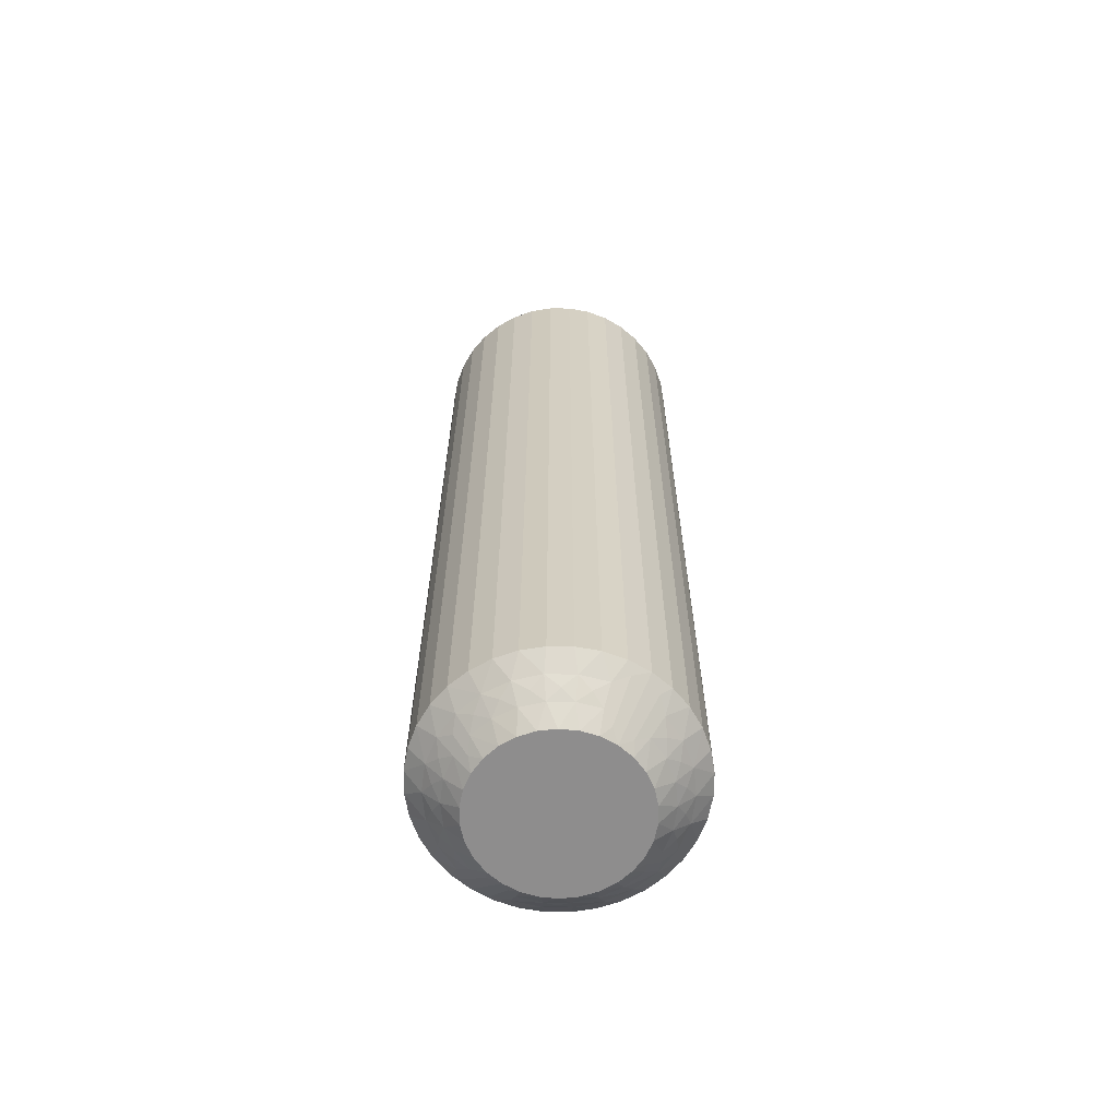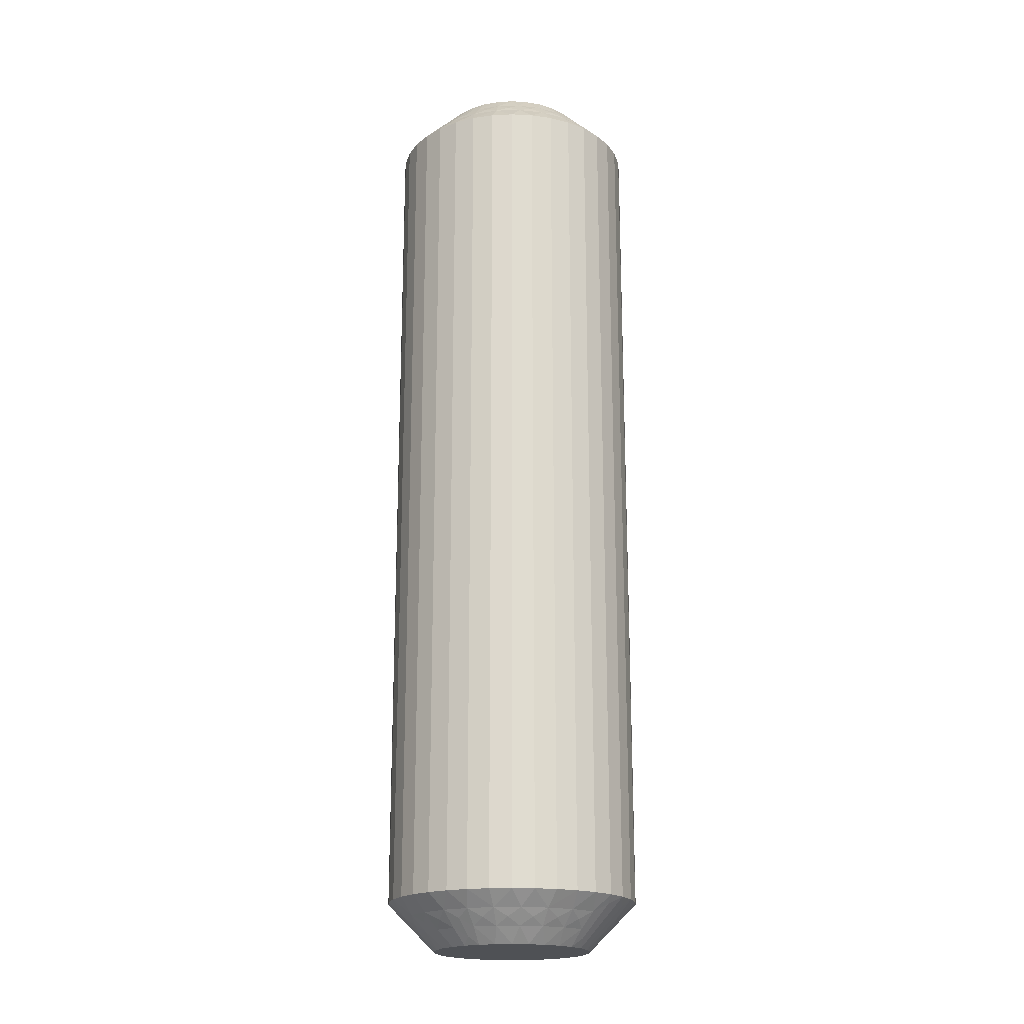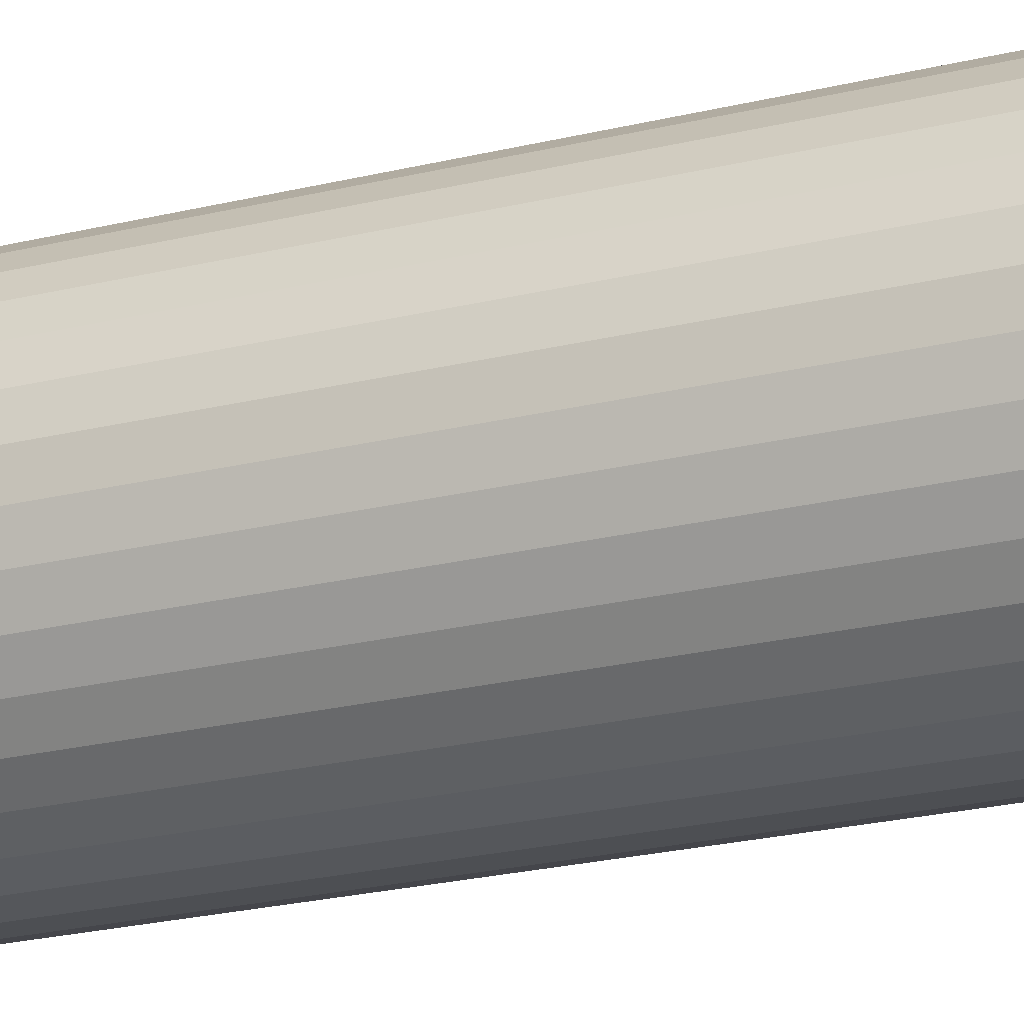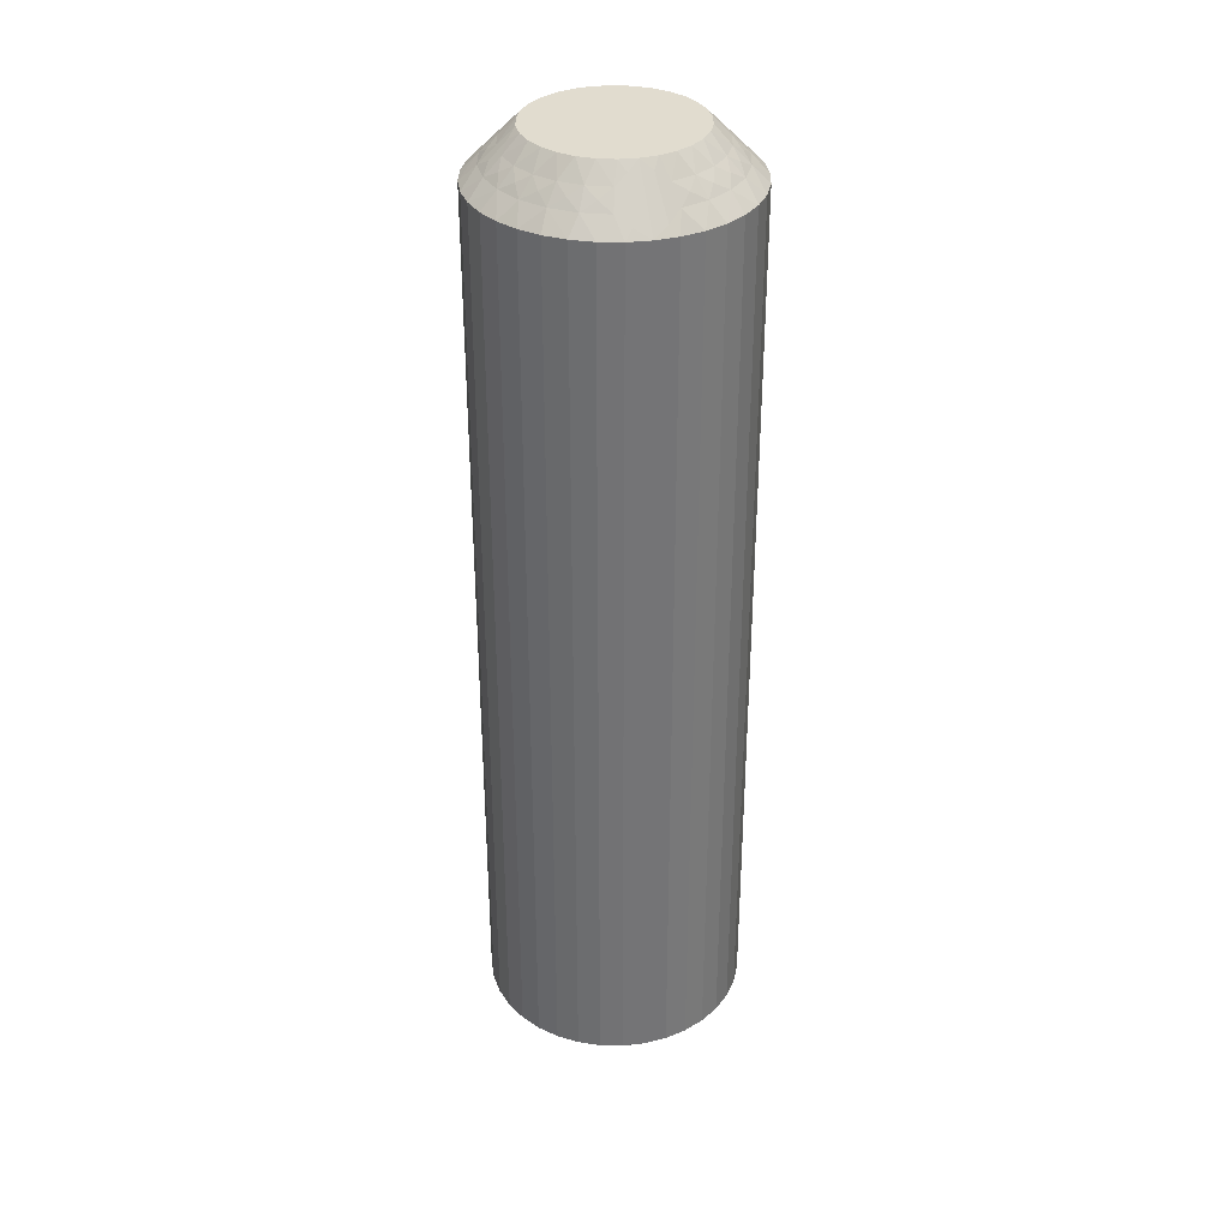
<metadata>
{"format":"obj","ext":"obj","renderer":"f3d","projection":"perspective","resolution":1024,"background":"white","views":[{"elev":-64.7,"azim":-125.5,"up":"+Z"},{"elev":-19.7,"azim":30.0,"up":"+Z"},{"elev":-22.2,"azim":-66.4,"up":"+Y"},{"elev":34.2,"azim":76.4,"up":"+Z"}]}
</metadata>
<code>
v -5.775 -174.3 -149.8
v -5.435 -174 -149.5
v -5.535 -174.5 -150
v -5.797 -173.8 -149.2
v -6.219 -173.5 -149
v -5.375 -173.5 -149
v -6.158 -174 -149.5
v -3.14 -175.6 -149.5
v -2.884 -176.3 -149.5
v -3.513 -176 -150
v -2.698 -175.4 -149
v -2.333 -175 -148.5
v -2.038 -175.6 -148.5
v -6.575 -173.8 -149.2
v -6.861 -174.2 -149.5
v -7.038 -173.7 -149
v -2.398 -176.2 -149
v -7.307 -174.1 -149.2
v -7.785 -174.1 -149
v -7.501 -174.5 -149.5
v -7.952 -174.6 -149.2
v -3.551 -175 -149.5
v -3.774 -175.5 -150
v -4.124 -175.1 -150
v -8.042 -175 -149.5
v -8.417 -174.7 -149
v -8.471 -175.2 -149.2
v -8.896 -175.4 -149
v -8.453 -175.6 -149.5
v -3.177 -174.7 -149
v -2.733 -174.4 -148.5
v -8.836 -175.9 -149.2
v -9.195 -176.2 -149
v -3.226 -173.9 -148.5
v -8.71 -176.3 -149.5
v -8.527 -176.7 -149.8
v -8.242 -176.5 -150
v -8.297 -177 -150
v -4.093 -174.5 -149.5
v -8.775 -176.6 -149.5
v -9.797 -177 -148.5
v -4.547 -174.8 -150
v -9.519 -176.6 -148.8
v -9.736 -176.3 -148.5
v -3.809 -174.1 -149
v -3.797 -173.5 -148.5
v -4.733 -174.2 -149.5
v -5.024 -174.6 -150
v -4.556 -173.7 -149
v -4.429 -173.2 -148.5
v -5.102 -173.1 -148.5
v -5.797 -173 -148.5
v -6.058 -174.5 -150
v -6.569 -174.6 -150
v -6.491 -173.1 -148.5
v -7.047 -174.8 -150
v -7.165 -173.2 -148.5
v -7.797 -173.5 -148.5
v -7.47 -175.1 -150
v -8.368 -173.9 -148.5
v -7.819 -175.5 -150
v -8.861 -174.4 -148.5
v -9.261 -175 -148.5
v -8.081 -176 -150
v -9.556 -175.6 -148.5
v -3.067 -176.7 -149.8
v -3.297 -177 -150
v -3.351 -176.5 -150
v -2.819 -176.6 -149.5
v -1.797 -177 -148.5
v -2.074 -176.6 -148.8
v -1.858 -176.3 -148.5
v -2.758 -175.9 -149.2
v -3.122 -175.2 -149.2
v -3.642 -174.6 -149.2
v -4.286 -174.1 -149.2
v -5.019 -173.8 -149.2
v -5.819 -174.3 -120.2
v -5.535 -174.5 -120
v -5.435 -174 -120.5
v -8.453 -175.6 -120.5
v -8.081 -176 -120
v -7.819 -175.5 -120
v -6.158 -174 -120.5
v -6.058 -174.5 -120
v -5.797 -173.8 -120.8
v -5.375 -173.5 -121
v -6.219 -173.5 -121
v -8.71 -176.3 -120.5
v -8.896 -175.4 -121
v -9.261 -175 -121.5
v -9.556 -175.6 -121.5
v -5.019 -173.8 -120.8
v -4.733 -174.2 -120.5
v -4.556 -173.7 -121
v -9.195 -176.2 -121
v -4.286 -174.1 -120.8
v -3.809 -174.1 -121
v -4.093 -174.5 -120.5
v -3.642 -174.6 -120.8
v -8.042 -175 -120.5
v -7.47 -175.1 -120
v -3.551 -175 -120.5
v -3.177 -174.7 -121
v -3.122 -175.2 -120.8
v -2.698 -175.4 -121
v -3.14 -175.6 -120.5
v -8.417 -174.7 -121
v -8.861 -174.4 -121.5
v -2.758 -175.9 -120.8
v -2.398 -176.2 -121
v -8.368 -173.9 -121.5
v -2.884 -176.3 -120.5
v -3.067 -176.7 -120.2
v -3.351 -176.5 -120
v -3.297 -177 -120
v -7.501 -174.5 -120.5
v -2.819 -176.6 -120.5
v -1.797 -177 -121.5
v -7.047 -174.8 -120
v -2.074 -176.6 -121.2
v -1.858 -176.3 -121.5
v -7.785 -174.1 -121
v -7.797 -173.5 -121.5
v -6.861 -174.2 -120.5
v -6.569 -174.6 -120
v -7.038 -173.7 -121
v -7.165 -173.2 -121.5
v -6.491 -173.1 -121.5
v -5.797 -173 -121.5
v -5.024 -174.6 -120
v -5.102 -173.1 -121.5
v -4.547 -174.8 -120
v -4.429 -173.2 -121.5
v -3.797 -173.5 -121.5
v -4.124 -175.1 -120
v -3.226 -173.9 -121.5
v -3.774 -175.5 -120
v -2.733 -174.4 -121.5
v -2.333 -175 -121.5
v -3.513 -176 -120
v -2.038 -175.6 -121.5
v -8.527 -176.7 -120.2
v -8.297 -177 -120
v -8.242 -176.5 -120
v -8.775 -176.6 -120.5
v -9.797 -177 -121.5
v -9.519 -176.6 -121.2
v -9.736 -176.3 -121.5
v -8.836 -175.9 -120.8
v -8.471 -175.2 -120.8
v -7.952 -174.6 -120.8
v -7.307 -174.1 -120.8
v -6.575 -173.8 -120.8
v -1.858 -177.7 -121.5
v -1.858 -177.7 -148.5
v -2.038 -178.4 -121.5
v -2.038 -178.4 -148.5
v -2.333 -179 -121.5
v -2.333 -179 -148.5
v -2.733 -179.6 -121.5
v -2.733 -179.6 -148.5
v -3.226 -180.1 -121.5
v -3.226 -180.1 -148.5
v -3.797 -180.5 -121.5
v -3.797 -180.5 -148.5
v -4.429 -180.8 -121.5
v -4.429 -180.8 -148.5
v -5.102 -180.9 -121.5
v -5.102 -180.9 -148.5
v -5.797 -181 -121.5
v -5.797 -181 -148.5
v -6.491 -180.9 -121.5
v -6.491 -180.9 -148.5
v -7.165 -180.8 -121.5
v -7.165 -180.8 -148.5
v -7.797 -180.5 -121.5
v -7.797 -180.5 -148.5
v -8.368 -180.1 -121.5
v -8.368 -180.1 -148.5
v -8.861 -179.6 -121.5
v -8.861 -179.6 -148.5
v -9.261 -179 -121.5
v -9.261 -179 -148.5
v -9.556 -178.4 -121.5
v -9.556 -178.4 -148.5
v -9.736 -177.7 -121.5
v -9.736 -177.7 -148.5
v -3.513 -178 -120
v -3.351 -177.5 -120
v -7.047 -179.2 -120
v -8.242 -177.5 -120
v -8.081 -178 -120
v -7.819 -178.5 -120
v -7.47 -178.9 -120
v -6.569 -179.4 -120
v -6.058 -179.5 -120
v -5.535 -179.5 -120
v -5.024 -179.4 -120
v -4.547 -179.2 -120
v -4.124 -178.9 -120
v -3.774 -178.5 -120
v -3.513 -178 -150
v -7.047 -179.2 -150
v -6.058 -179.5 -150
v -6.569 -179.4 -150
v -4.124 -178.9 -150
v -3.774 -178.5 -150
v -4.547 -179.2 -150
v -5.024 -179.4 -150
v -5.535 -179.5 -150
v -7.47 -178.9 -150
v -7.819 -178.5 -150
v -8.081 -178 -150
v -8.242 -177.5 -150
v -3.351 -177.5 -150
v -5.819 -179.8 -120.2
v -3.14 -178.4 -120.5
v -6.158 -180 -120.5
v -5.435 -180 -120.5
v -5.797 -180.3 -120.8
v -5.375 -180.5 -121
v -6.219 -180.5 -121
v -2.884 -177.7 -120.5
v -2.698 -178.6 -121
v -6.575 -180.2 -120.8
v -6.861 -179.8 -120.5
v -7.038 -180.3 -121
v -2.398 -177.8 -121
v -7.307 -179.9 -120.8
v -7.785 -179.9 -121
v -7.501 -179.5 -120.5
v -3.551 -179 -120.5
v -7.952 -179.4 -120.8
v -8.042 -179 -120.5
v -8.417 -179.3 -121
v -8.471 -178.9 -120.8
v -8.453 -178.4 -120.5
v -8.896 -178.6 -121
v -3.177 -179.3 -121
v -8.836 -178.2 -120.8
v -8.71 -177.7 -120.5
v -9.195 -177.8 -121
v -8.527 -177.3 -120.2
v -4.093 -179.5 -120.5
v -8.775 -177.4 -120.5
v -9.519 -177.5 -121.2
v -3.809 -179.9 -121
v -4.733 -179.8 -120.5
v -4.556 -180.3 -121
v -3.067 -177.3 -120.2
v -2.819 -177.4 -120.5
v -2.074 -177.5 -121.2
v -2.758 -178.2 -120.8
v -3.122 -178.9 -120.8
v -3.642 -179.4 -120.8
v -4.286 -179.9 -120.8
v -5.019 -180.2 -120.8
v -5.775 -179.8 -149.8
v -5.435 -180 -149.5
v -6.158 -180 -149.5
v -5.797 -180.3 -149.2
v -6.219 -180.5 -149
v -5.375 -180.5 -149
v -8.453 -178.4 -149.5
v -8.71 -177.7 -149.5
v -8.896 -178.6 -149
v -5.019 -180.2 -149.2
v -4.733 -179.8 -149.5
v -4.556 -180.3 -149
v -9.195 -177.8 -149
v -4.286 -179.9 -149.2
v -3.809 -179.9 -149
v -4.093 -179.5 -149.5
v -8.042 -179 -149.5
v -3.642 -179.4 -149.2
v -3.551 -179 -149.5
v -3.177 -179.3 -149
v -3.122 -178.9 -149.2
v -3.14 -178.4 -149.5
v -2.698 -178.6 -149
v -8.417 -179.3 -149
v -2.758 -178.2 -149.2
v -2.884 -177.7 -149.5
v -2.398 -177.8 -149
v -3.067 -177.3 -149.8
v -7.501 -179.5 -149.5
v -2.819 -177.4 -149.5
v -2.074 -177.5 -148.8
v -7.785 -179.9 -149
v -6.861 -179.8 -149.5
v -7.038 -180.3 -149
v -8.527 -177.3 -149.8
v -8.775 -177.4 -149.5
v -9.519 -177.5 -148.8
v -8.836 -178.2 -149.2
v -8.471 -178.9 -149.2
v -7.952 -179.4 -149.2
v -7.307 -179.9 -149.2
v -6.575 -180.2 -149.2
f 1 2 3
f 4 5 6
f 4 6 2
f 4 7 5
f 8 9 10
f 4 1 7
f 4 2 1
f 11 12 13
f 14 7 15
f 14 16 5
f 14 5 7
f 11 13 17
f 14 15 16
f 18 19 16
f 18 20 19
f 18 15 20
f 18 16 15
f 21 19 20
f 22 23 24
f 21 25 26
f 21 26 19
f 21 20 25
f 22 8 23
f 27 28 26
f 27 26 25
f 27 25 29
f 27 29 28
f 30 31 12
f 32 33 28
f 30 34 31
f 32 28 29
f 32 29 35
f 32 35 33
f 36 35 37
f 36 37 38
f 30 12 11
f 39 22 24
f 40 38 41
f 39 24 42
f 40 35 36
f 40 36 38
f 40 33 35
f 43 41 44
f 43 44 33
f 45 46 34
f 43 40 41
f 43 33 40
f 45 34 30
f 47 42 48
f 47 39 42
f 49 50 46
f 49 51 50
f 49 46 45
f 2 48 3
f 2 47 48
f 6 52 51
f 6 51 49
f 7 53 54
f 5 55 52
f 5 52 6
f 15 54 56
f 15 7 54
f 16 57 55
f 16 58 57
f 16 55 5
f 20 56 59
f 20 15 56
f 19 58 16
f 19 60 58
f 25 59 61
f 25 20 59
f 26 60 19
f 26 62 60
f 26 63 62
f 29 61 64
f 29 25 61
f 28 63 26
f 28 65 63
f 35 64 37
f 35 29 64
f 33 65 28
f 33 44 65
f 66 67 68
f 66 68 9
f 69 70 67
f 69 67 66
f 69 66 9
f 69 9 17
f 71 72 70
f 71 70 69
f 71 69 17
f 71 17 72
f 73 9 8
f 73 11 17
f 73 17 9
f 73 8 11
f 74 8 22
f 74 30 11
f 74 22 30
f 74 11 8
f 9 68 10
f 75 45 30
f 75 30 22
f 75 22 39
f 75 39 45
f 76 47 49
f 76 49 45
f 76 45 39
f 76 39 47
f 17 13 72
f 77 47 2
f 77 49 47
f 77 2 6
f 77 6 49
f 1 3 53
f 1 53 7
f 8 10 23
f 78 79 80
f 81 82 83
f 78 84 85
f 86 87 88
f 86 88 84
f 86 80 87
f 81 89 82
f 86 78 80
f 86 84 78
f 90 91 92
f 93 80 94
f 93 95 87
f 93 87 80
f 90 92 96
f 93 94 95
f 97 98 95
f 97 99 98
f 97 94 99
f 97 95 94
f 100 98 99
f 101 83 102
f 100 103 104
f 100 104 98
f 100 99 103
f 101 81 83
f 105 106 104
f 105 104 103
f 105 103 107
f 105 107 106
f 108 109 91
f 110 111 106
f 108 112 109
f 110 106 107
f 110 107 113
f 110 113 111
f 114 113 115
f 114 115 116
f 108 91 90
f 117 101 102
f 118 116 119
f 117 102 120
f 118 113 114
f 118 114 116
f 118 111 113
f 121 119 122
f 121 122 111
f 123 124 112
f 121 118 119
f 121 111 118
f 123 112 108
f 125 120 126
f 125 117 120
f 127 128 124
f 127 129 128
f 127 124 123
f 84 126 85
f 84 125 126
f 88 130 129
f 88 129 127
f 80 79 131
f 87 132 130
f 87 130 88
f 94 131 133
f 94 80 131
f 95 134 132
f 95 135 134
f 95 132 87
f 99 133 136
f 99 94 133
f 98 135 95
f 98 137 135
f 103 136 138
f 103 99 136
f 104 137 98
f 104 139 137
f 104 140 139
f 107 138 141
f 107 103 138
f 106 140 104
f 106 142 140
f 113 141 115
f 113 107 141
f 111 142 106
f 111 122 142
f 143 144 145
f 143 145 89
f 146 147 144
f 146 144 143
f 146 143 89
f 146 89 96
f 148 149 147
f 148 147 146
f 148 146 96
f 148 96 149
f 150 89 81
f 150 90 96
f 150 96 89
f 150 81 90
f 151 81 101
f 151 108 90
f 151 101 108
f 151 90 81
f 89 145 82
f 152 123 108
f 152 108 101
f 152 101 117
f 152 117 123
f 153 125 127
f 153 127 123
f 153 123 117
f 153 117 125
f 96 92 149
f 154 125 84
f 154 127 125
f 154 84 88
f 154 88 127
f 78 85 79
f 41 147 149
f 44 149 92
f 44 41 149
f 65 92 91
f 65 44 92
f 63 91 109
f 63 65 91
f 62 109 112
f 62 63 109
f 60 112 124
f 60 62 112
f 58 124 128
f 58 60 124
f 57 128 129
f 57 58 128
f 55 129 130
f 55 57 129
f 52 130 132
f 52 55 130
f 51 132 134
f 51 52 132
f 50 134 135
f 50 51 134
f 46 135 137
f 46 50 135
f 34 137 139
f 34 46 137
f 31 139 140
f 31 34 139
f 12 31 140
f 12 140 142
f 13 12 142
f 13 142 122
f 72 13 122
f 72 122 119
f 70 72 119
f 70 119 155
f 156 155 157
f 156 70 155
f 158 157 159
f 158 156 157
f 160 159 161
f 160 158 159
f 162 161 163
f 162 160 161
f 164 163 165
f 164 162 163
f 166 165 167
f 166 164 165
f 168 167 169
f 168 166 167
f 170 169 171
f 170 168 169
f 172 171 173
f 172 170 171
f 174 173 175
f 174 172 173
f 176 175 177
f 176 174 175
f 178 177 179
f 178 176 177
f 180 179 181
f 180 178 179
f 182 181 183
f 182 180 181
f 184 182 183
f 184 183 185
f 186 184 185
f 186 185 187
f 188 186 187
f 188 187 147
f 41 188 147
f 136 189 190
f 136 190 116
f 136 116 115
f 136 115 141
f 136 141 138
f 136 133 131
f 136 131 79
f 136 144 191
f 136 82 144
f 136 120 82
f 136 191 189
f 136 79 120
f 192 193 194
f 192 194 195
f 144 195 191
f 144 192 195
f 82 145 144
f 120 102 83
f 120 83 82
f 189 191 196
f 189 196 197
f 189 197 198
f 189 198 199
f 189 199 200
f 189 200 201
f 189 201 202
f 79 85 126
f 79 126 120
f 68 23 10
f 37 24 38
f 42 24 48
f 56 24 61
f 61 24 37
f 38 24 203
f 48 24 56
f 68 24 23
f 203 24 68
f 204 205 206
f 64 61 37
f 59 56 61
f 207 203 208
f 209 203 207
f 210 203 209
f 211 203 210
f 205 203 211
f 212 203 204
f 213 203 212
f 214 203 213
f 215 203 214
f 38 203 215
f 204 203 205
f 203 67 216
f 53 3 54
f 203 68 67
f 54 48 56
f 3 48 54
f 217 198 197
f 218 189 202
f 217 197 219
f 217 220 198
f 221 222 220
f 221 219 223
f 221 217 219
f 218 224 189
f 221 220 217
f 225 159 157
f 221 223 222
f 226 219 227
f 226 228 223
f 226 223 219
f 225 157 229
f 226 227 228
f 230 231 228
f 230 232 231
f 230 227 232
f 230 228 227
f 233 202 201
f 234 231 232
f 234 235 236
f 234 236 231
f 234 232 235
f 237 235 238
f 233 218 202
f 237 239 236
f 237 236 235
f 237 238 239
f 240 161 159
f 241 242 243
f 240 163 161
f 241 239 238
f 241 243 239
f 241 238 242
f 244 192 144
f 240 159 225
f 245 233 201
f 244 242 192
f 245 201 200
f 246 243 242
f 246 144 147
f 246 244 144
f 246 242 244
f 247 147 187
f 248 165 163
f 247 187 243
f 247 243 246
f 248 163 240
f 247 246 147
f 249 200 199
f 249 245 200
f 250 167 165
f 250 169 167
f 250 165 248
f 220 199 198
f 220 249 199
f 222 171 169
f 222 169 250
f 219 197 196
f 223 171 222
f 223 173 171
f 227 196 191
f 227 219 196
f 228 175 173
f 228 177 175
f 228 173 223
f 232 191 195
f 232 227 191
f 231 177 228
f 231 179 177
f 235 195 194
f 235 232 195
f 236 179 231
f 236 181 179
f 236 183 181
f 238 194 193
f 238 235 194
f 239 183 236
f 239 185 183
f 242 193 192
f 242 238 193
f 243 185 239
f 243 187 185
f 251 116 190
f 251 190 224
f 252 119 116
f 252 251 224
f 252 224 229
f 252 116 251
f 253 155 119
f 253 119 252
f 253 229 155
f 253 252 229
f 254 229 224
f 254 224 218
f 254 225 229
f 254 218 225
f 255 240 225
f 255 218 233
f 255 233 240
f 255 225 218
f 224 190 189
f 256 245 248
f 256 240 233
f 256 233 245
f 256 248 240
f 257 248 245
f 257 249 250
f 257 250 248
f 257 245 249
f 229 157 155
f 258 222 250
f 258 249 220
f 258 220 222
f 258 250 249
f 259 211 260
f 259 261 205
f 262 263 261
f 262 260 264
f 262 259 260
f 265 266 214
f 262 261 259
f 267 184 186
f 262 264 263
f 268 260 269
f 268 270 264
f 268 264 260
f 267 186 271
f 268 269 270
f 272 273 270
f 272 274 273
f 272 269 274
f 272 270 269
f 275 213 212
f 276 273 274
f 276 277 278
f 276 278 273
f 276 274 277
f 279 277 280
f 275 265 213
f 279 281 278
f 279 278 277
f 279 280 281
f 282 182 184
f 283 284 285
f 282 180 182
f 283 281 280
f 283 285 281
f 283 280 284
f 286 216 67
f 282 184 267
f 287 275 212
f 286 284 216
f 287 212 204
f 288 285 284
f 288 67 70
f 288 286 67
f 288 284 286
f 289 70 156
f 290 178 180
f 289 156 285
f 289 285 288
f 290 180 282
f 289 288 70
f 291 204 206
f 291 287 204
f 292 176 178
f 292 174 176
f 292 178 290
f 261 206 205
f 261 291 206
f 263 172 174
f 263 174 292
f 260 211 210
f 264 172 263
f 264 170 172
f 269 210 209
f 269 260 210
f 270 168 170
f 270 166 168
f 270 170 264
f 274 209 207
f 274 269 209
f 273 166 270
f 273 164 166
f 277 207 208
f 277 274 207
f 278 164 273
f 278 162 164
f 278 160 162
f 280 208 203
f 280 277 208
f 281 160 278
f 281 158 160
f 284 203 216
f 284 280 203
f 285 158 281
f 285 156 158
f 293 38 215
f 293 215 266
f 294 41 38
f 294 293 266
f 294 266 271
f 294 38 293
f 295 188 41
f 295 41 294
f 295 271 188
f 295 294 271
f 296 271 266
f 296 266 265
f 296 267 271
f 296 265 267
f 297 282 267
f 297 265 275
f 297 275 282
f 297 267 265
f 266 215 214
f 298 287 290
f 298 282 275
f 298 275 287
f 298 290 282
f 299 290 287
f 299 291 292
f 299 292 290
f 299 287 291
f 271 186 188
f 300 263 292
f 300 291 261
f 300 261 263
f 300 292 291
f 259 205 211
f 265 214 213

</code>
